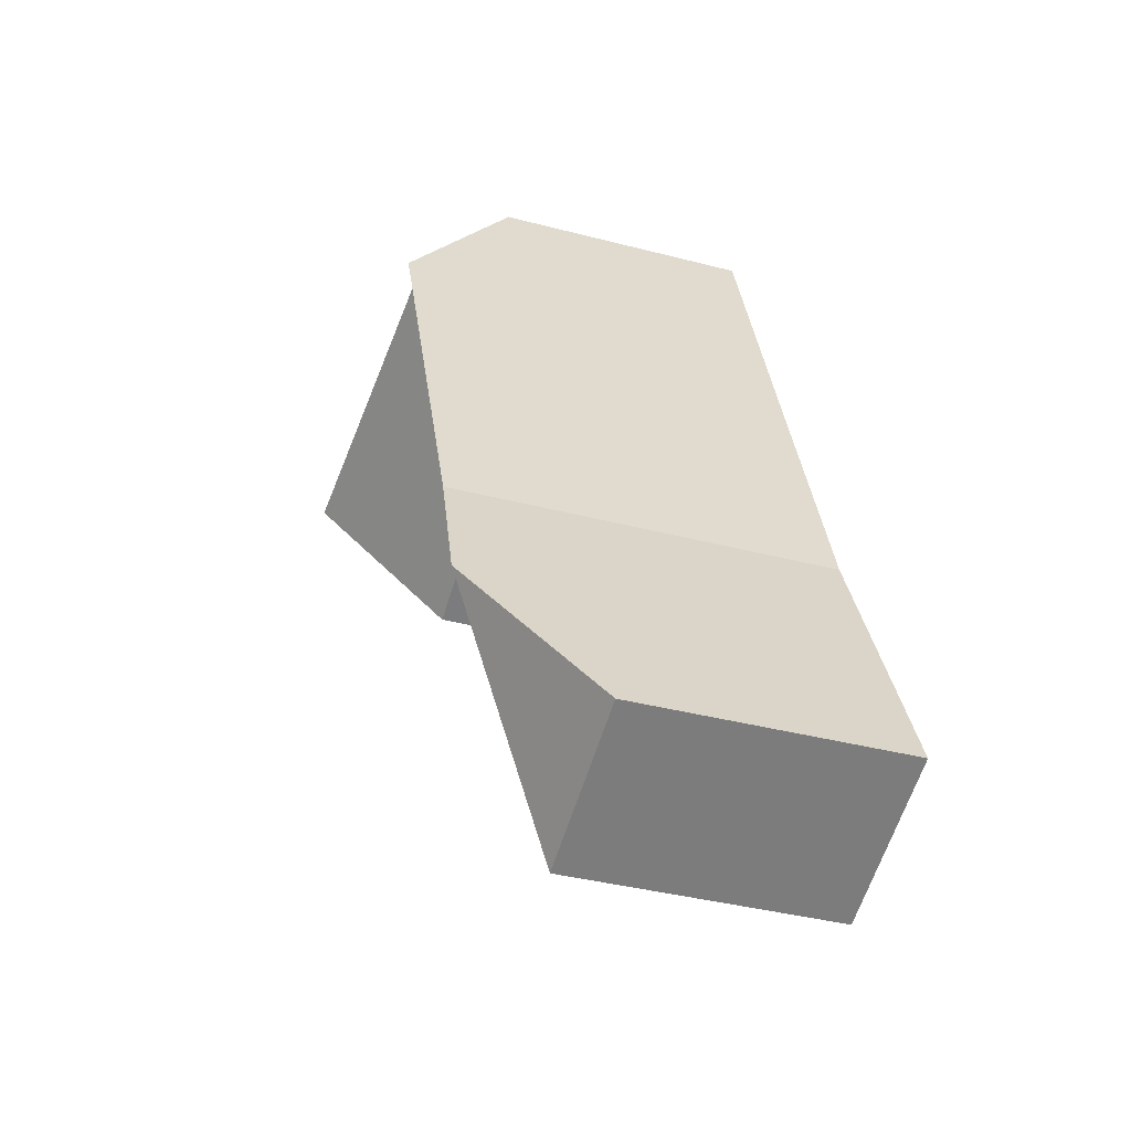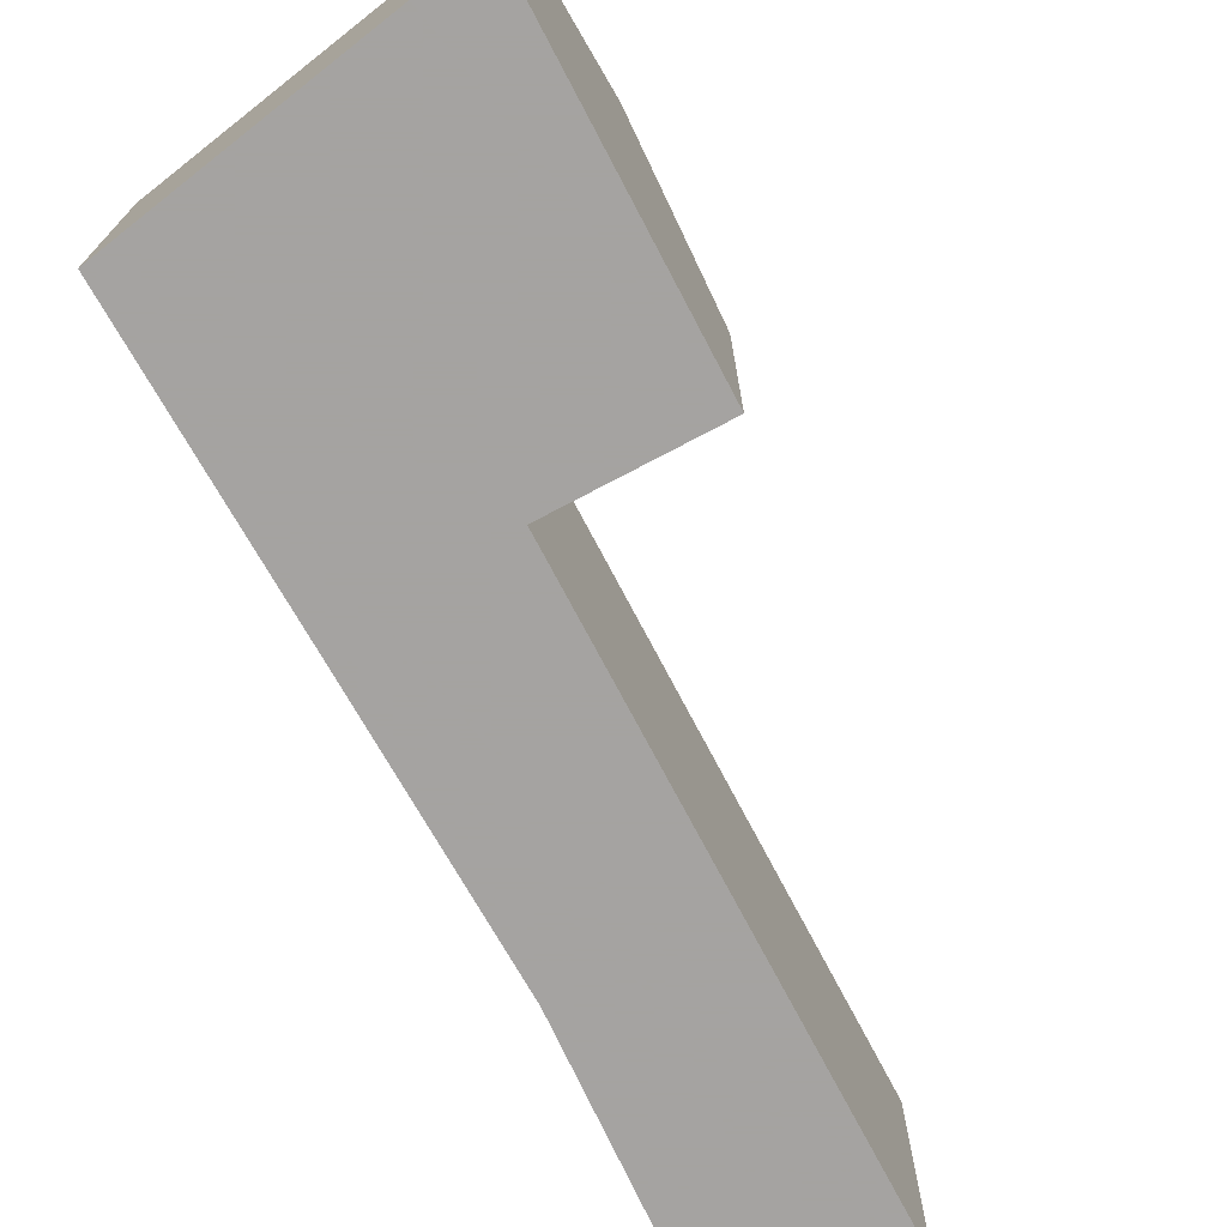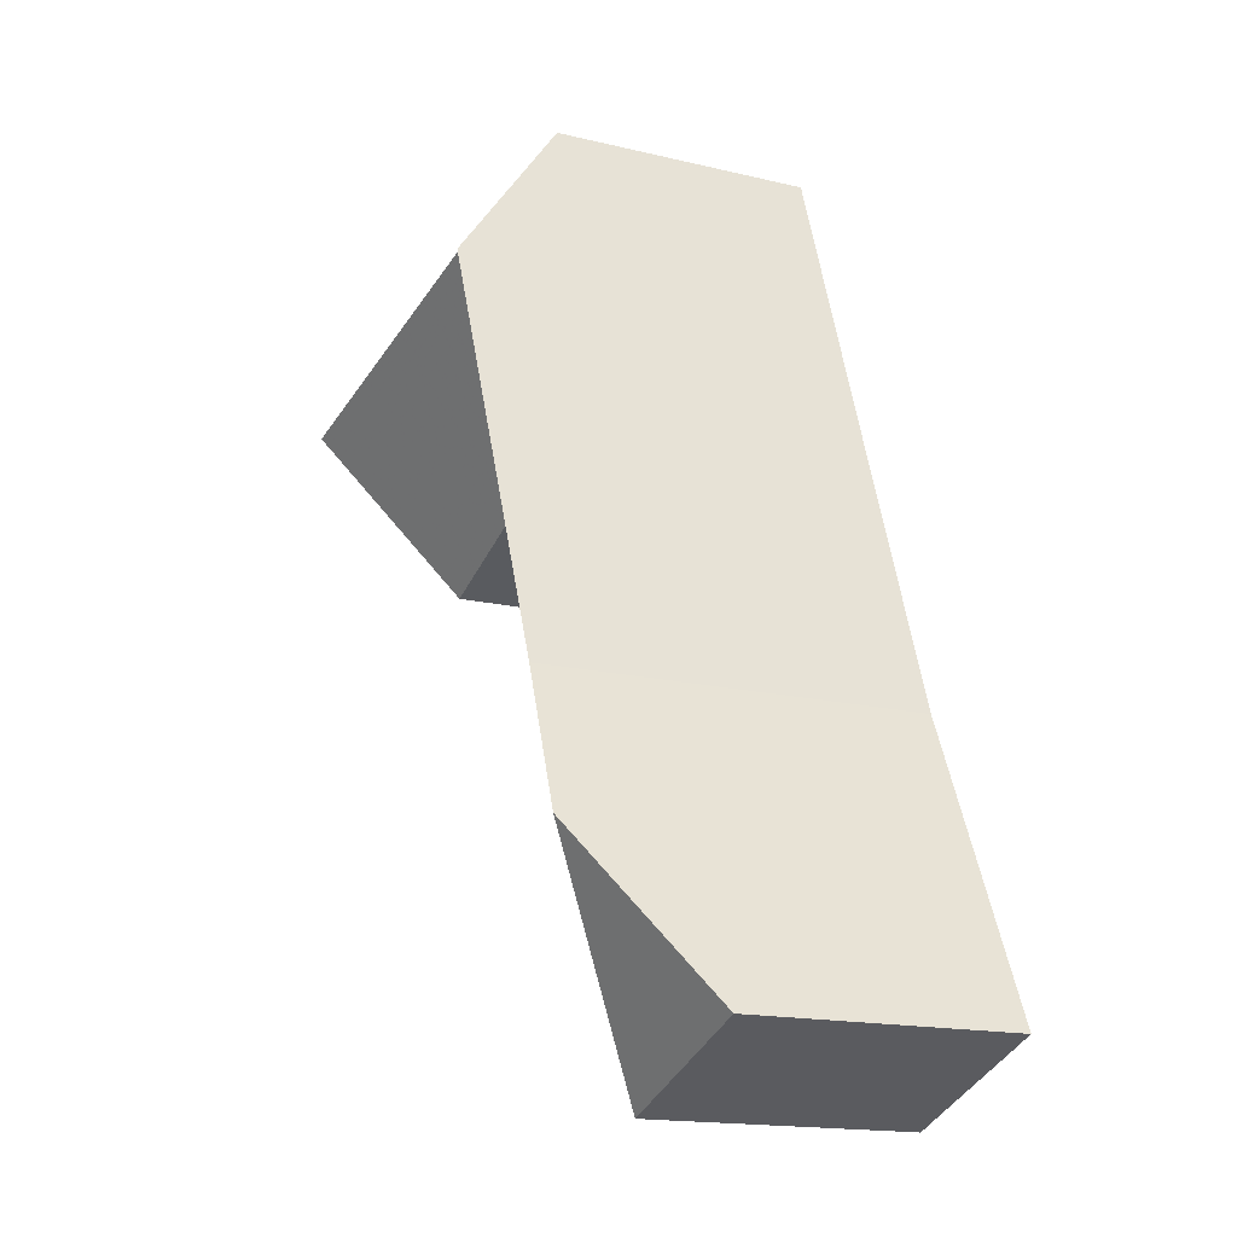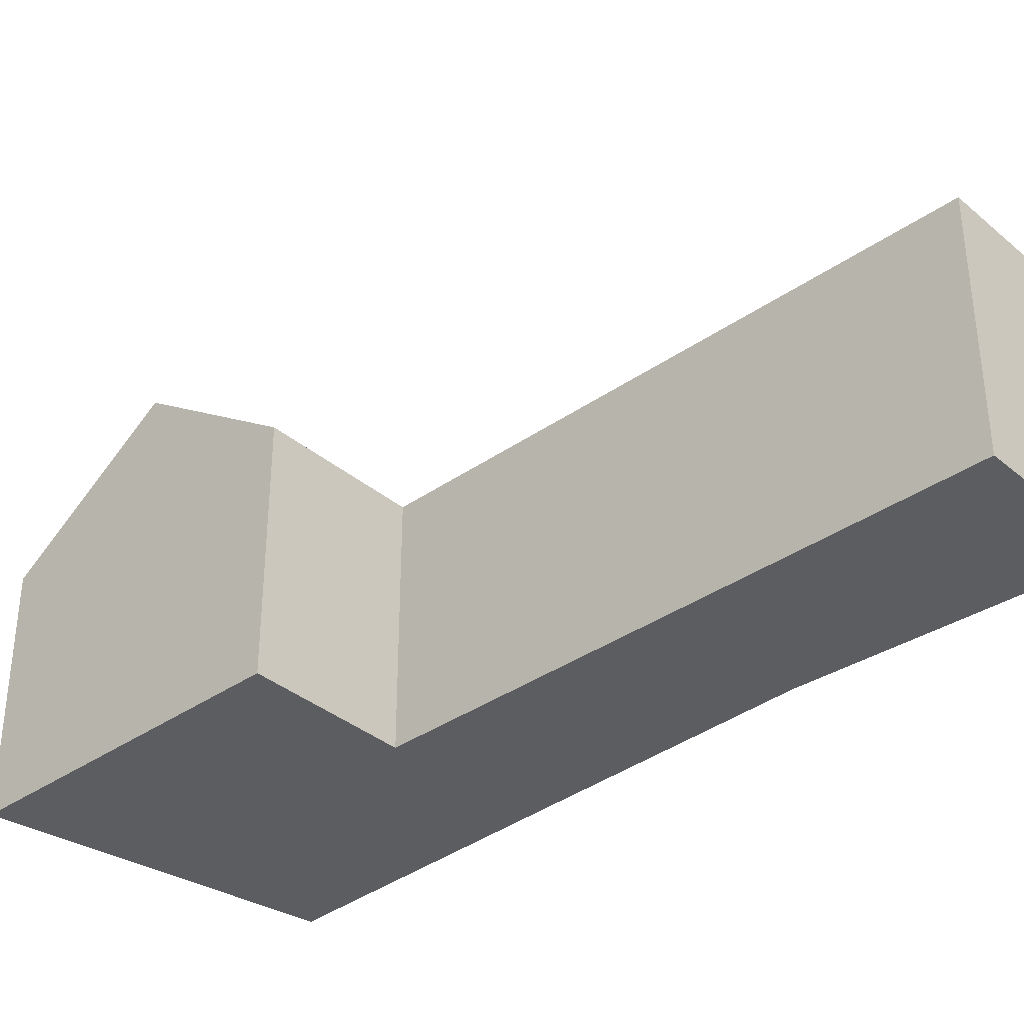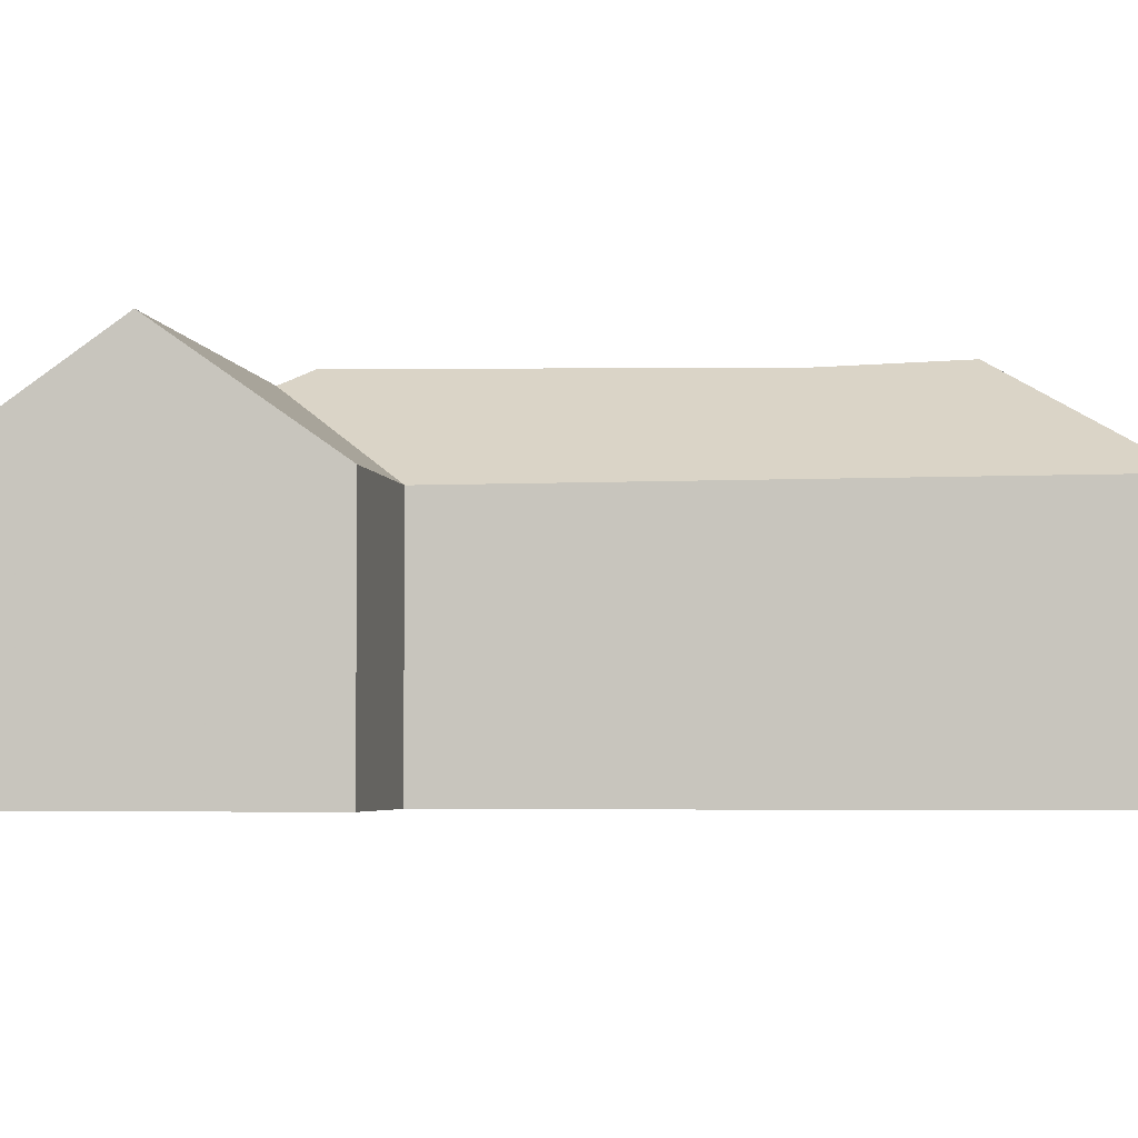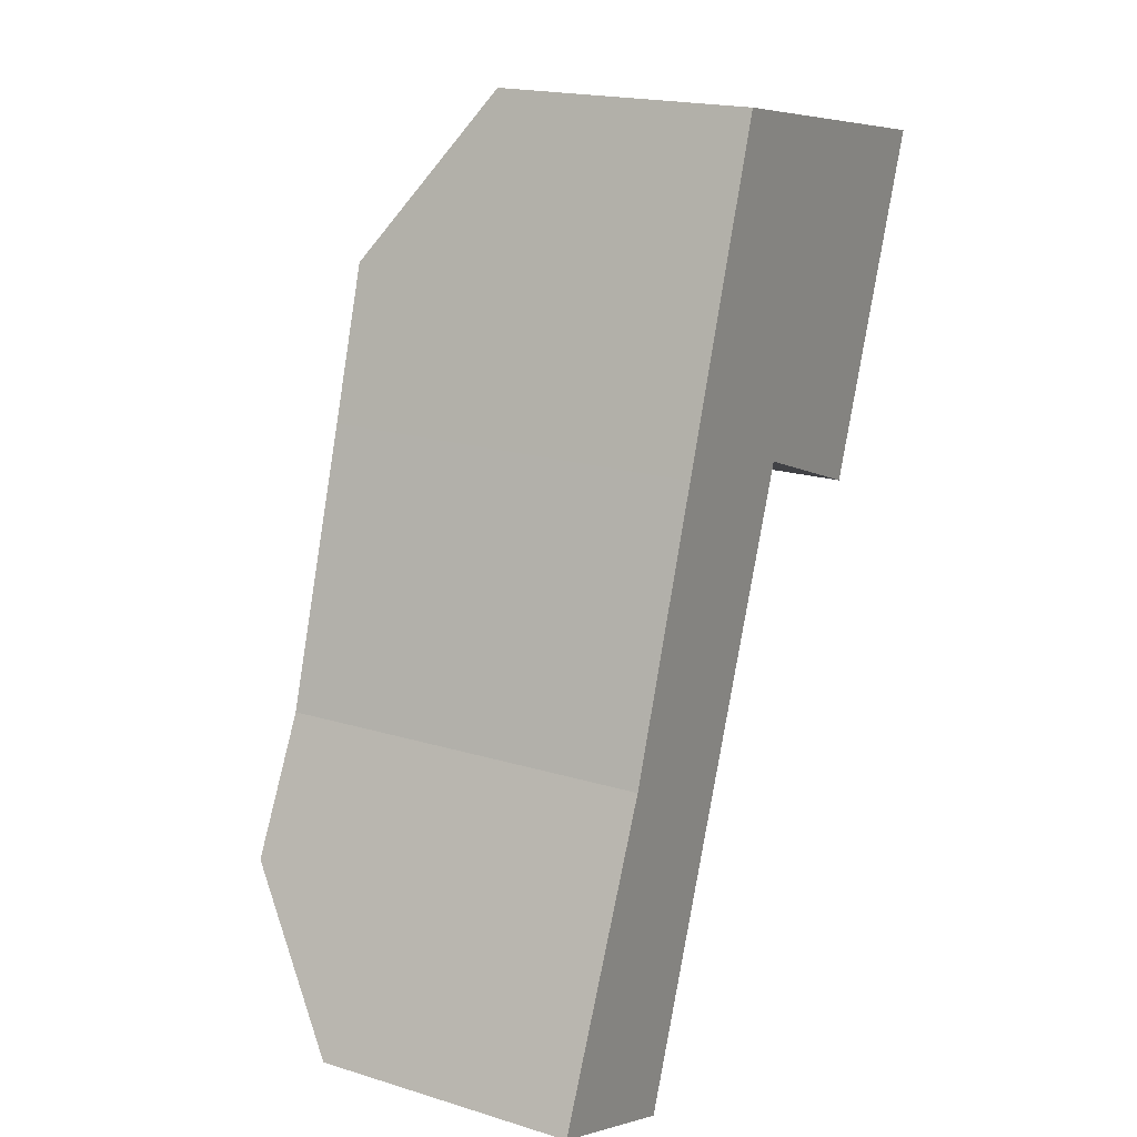
<metadata>
{"format":"obj","ext":"obj","renderer":"f3d","projection":"perspective","resolution":1024,"background":"white","views":[{"elev":-38.5,"azim":-108.2,"up":"+Z"},{"elev":-73.1,"azim":48.6,"up":"+Y"},{"elev":-16.5,"azim":-116.1,"up":"+Z"},{"elev":-36.2,"azim":153.3,"up":"+Y"},{"elev":-3.9,"azim":120.0,"up":"+Y"},{"elev":18.8,"azim":-59.7,"up":"+Z"}]}
</metadata>
<code>
v 4.972 -0.06109 3.536
v 4.931 -0.06109 3.551
v 4.948 -0.0322 3.589
v 5.027 -0.1264 3.682
v 5.027 -0.06109 3.682
v 5.065 -0.06109 3.667
v 5.065 -0.1264 3.667
v 5.027 -0.1264 3.682
v 4.972 -0.1264 3.536
v 4.972 -0.06109 3.536
v 5.027 -0.06109 3.682
v 4.931 -0.06109 3.551
v 4.972 -0.06109 3.536
v 4.972 -0.1264 3.536
v 4.931 -0.1264 3.551
v 4.962 -0.1264 3.622
v 4.962 -0.03342 3.622
v 4.985 -0.1264 3.688
v 4.985 -0.0318 3.688
v 5.011 -0.1264 3.766
v 5.011 -0.06109 3.766
v 4.997 -0.03084 3.724
v 4.985 -0.0318 3.688
v 4.985 -0.1264 3.688
v 5.006 -0.03527 3.729
v 5.081 -0.03038 3.708
v 5.065 -0.06109 3.667
v 5.066 -0.06109 3.667
v 5.066 -0.1264 3.667
v 5.065 -0.1264 3.667
v 4.962 -0.1264 3.622
v 4.931 -0.1264 3.551
v 4.972 -0.1264 3.536
v 4.985 -0.1264 3.688
v 5.011 -0.1264 3.766
v 5.027 -0.1264 3.682
v 5.066 -0.1264 3.667
v 5.097 -0.1264 3.75
v 5.011 -0.06109 3.766
v 5.011 -0.1264 3.766
v 5.097 -0.1264 3.75
v 5.097 -0.06109 3.75
v 5.081 -0.03035 3.708
v 5.066 -0.06109 3.667
v 5.081 -0.03035 3.708
v 5.097 -0.06109 3.75
v 5.097 -0.1264 3.75
v 5.066 -0.1264 3.667
f 1 2 3
f 4 5 6
f 4 6 7
f 8 9 10
f 8 10 11
f 12 13 14
f 12 14 15
f 15 16 17
f 15 17 3
f 15 3 2
f 16 18 19
f 16 19 17
f 20 21 22
f 20 22 23
f 20 23 24
f 19 22 25
f 17 19 25
f 1 3 17
f 1 17 25
f 1 25 5
f 26 6 5
f 26 5 25
f 27 28 29
f 27 29 30
f 31 32 33
f 34 31 33
f 35 34 33
f 35 33 36
f 35 36 37
f 38 35 37
f 39 40 41
f 39 41 42
f 42 43 25
f 42 25 21
f 21 25 22
f 26 43 28
f 26 28 6
f 44 45 46
f 44 46 47
f 44 47 48

</code>
